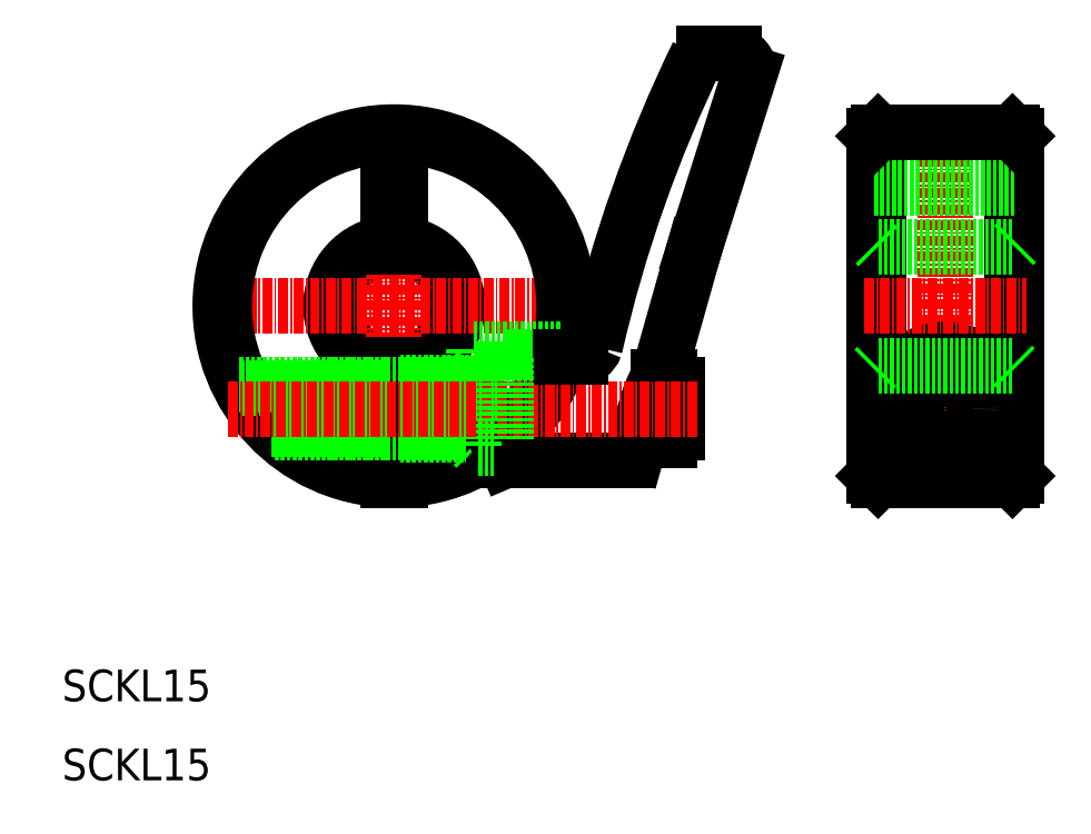
<metadata>
{"format":"dxf","ext":"dxf","renderer":"ezdxf+matplotlib","layout":"modelspace","background":"white","min_lineweight":24,"dpi":150}
</metadata>
<code>
0
SECTION
2
ENTITIES
0
ARC
8
0
10
52
20
70
30
0
40
8
50
275.4
51
84.62
0
ARC
8
0
10
52
20
70
30
0
40
7.5
50
275.7
51
84.26
0
ARC
8
0
10
52
20
70
30
0
40
7.5
50
95.74
51
264.3
0
ARC
8
0
10
52
20
70
30
0
40
8
50
95.38
51
264.6
0
LINE
8
CENTER
10
52
20
94.68
30
0
11
52
21
45.32
31
0
0
TEXT
8
0
10
10
20
20
30
0
40
4
1
SCKL15
0
LINE
8
CENTER
10
27.32
20
70
30
0
11
76.68
21
70
31
0
0
LINE
8
0
10
51.25
20
86
30
0
11
51.25
21
77.46
31
0
0
LINE
8
0
10
52.75
20
86
30
0
11
52.75
21
77.46
31
0
0
LINE
8
0
10
51.25
20
86
30
0
11
52.75
21
86
31
0
0
LINE
8
0
10
130.7
20
91.5
30
0
11
130.7
21
48.5
31
0
0
LINE
8
0
10
112.7
20
91.5
30
0
11
112.7
21
48.5
31
0
0
LINE
8
0
10
130.2
20
92
30
0
11
130.2
21
48
31
0
0
LINE
8
0
10
113.2
20
92
30
0
11
113.2
21
48
31
0
0
LINE
8
CENTER
10
121.7
20
94.87
30
0
11
121.7
21
45.13
31
0
0
LINE
8
CENTER
10
113.5
20
57
30
0
11
129.9
21
57
31
0
0
ARC
8
0
10
121.7
20
57
30
0
40
7.5
50
298.4
51
241.6
0
LINE
8
0
10
113.2
20
48
30
0
11
112.7
21
48.5
31
0
0
LINE
8
0
10
112.7
20
62
30
0
11
113.2
21
62.5
31
0
0
LINE
8
0
10
130.2
20
48
30
0
11
130.7
21
48.5
31
0
0
CIRCLE
8
0
10
121.7
20
57
30
0
40
2.55
0
CIRCLE
8
0
10
121.7
20
57
30
0
40
3
0
CIRCLE
8
0
10
121.7
20
57
30
0
40
3.3
0
LINE
8
0
10
130.2
20
62.5
30
0
11
130.7
21
62
31
0
0
LINE
8
CENTER
10
111.5
20
70
30
0
11
132
21
70
31
0
0
LINE
8
0
10
112.7
20
85
30
0
11
130.7
21
85
31
0
0
LINE
8
0
10
113.2
20
77.5
30
0
11
112.7
21
78
31
0
0
LINE
8
0
10
112.7
20
91.5
30
0
11
113.2
21
92
31
0
0
LINE
8
0
10
130.7
20
78
30
0
11
130.2
21
77.5
31
0
0
LINE
8
0
10
130.2
20
92
30
0
11
130.7
21
91.5
31
0
0
ARC
8
0
10
52
20
70
30
0
40
22
50
272
51
268
0
ARC
8
0
10
52
20
70
30
0
40
21.5
50
272
51
268
0
LINE
8
0
10
113.2
20
92
30
0
11
130.2
21
92
31
0
0
LINE
8
0
10
113.2
20
48
30
0
11
130.2
21
48
31
0
0
LINE
8
0
10
118.1
20
50.4
30
0
11
125.3
21
50.4
31
0
0
LINE
8
0
10
62
20
64.5
30
0
11
62
21
50.4
31
0
0
LINE
8
0
10
51.25
20
62.54
30
0
11
51.25
21
48.01
31
0
0
LINE
8
0
10
52.75
20
62.54
30
0
11
52.75
21
48.01
31
0
0
LINE
8
0
10
62
20
64.5
30
0
11
73.3
21
64.5
31
0
0
LINE
8
0
10
52.75
20
60.3
30
0
11
62
21
60.3
31
0
0
LINE
8
0
10
52.75
20
53.7
30
0
11
62
21
53.7
31
0
0
LINE
8
0
10
32.4
20
60
30
0
11
51.25
21
60
31
0
0
LINE
8
0
10
36.9
20
54
30
0
11
51.25
21
54
31
0
0
LINE
8
0
10
32.64
20
59.55
30
0
11
51.25
21
59.55
31
0
0
LINE
8
0
10
36.44
20
54.45
30
0
11
51.25
21
54.45
31
0
0
LINE
8
0
10
85.38
20
61
30
0
11
89.89
21
77
31
0
0
LINE
8
0
10
66.09
20
63.5
30
0
11
72.97
21
63.5
31
0
0
LINE
8
0
10
81.67
20
50.5
30
0
11
66.09
21
50.5
31
0
0
LINE
8
0
10
66
20
50.7
30
0
11
66
21
53.08
31
0
0
LINE
8
0
10
66.09
20
50.5
30
0
11
66.09
21
53.11
31
0
0
LINE
8
0
10
60.8
20
54
30
0
11
60.8
21
57
31
0
0
LINE
8
0
10
62.37
20
52
30
0
11
62.37
21
62
31
0
0
LINE
8
0
10
42.6
20
60
30
0
11
42.6
21
54
31
0
0
LINE
8
0
10
42
20
57
30
0
11
42
21
54.6
31
0
0
LINE
8
0
10
62
20
54
30
0
11
42.6
21
54
31
0
0
LINE
8
0
10
42.6
20
54
30
0
11
42
21
54.6
31
0
0
LINE
8
0
10
66
20
52
30
0
11
64.66
21
52
31
0
0
LINE
8
0
10
62
20
52.37
30
0
11
62.37
21
52
31
0
0
LINE
8
0
10
66.09
20
50.5
30
0
11
66
21
50.7
31
0
0
LINE
8
0
10
62
20
60
30
0
11
42.6
21
60
31
0
0
LINE
8
0
10
42
20
57
30
0
11
42
21
59.4
31
0
0
LINE
8
0
10
42.6
20
60
30
0
11
42
21
59.4
31
0
0
LINE
8
0
10
62
20
52.37
30
0
11
62
21
61.63
31
0
0
LINE
8
0
10
60.8
20
60
30
0
11
60.8
21
57
31
0
0
LINE
8
0
10
66
20
62
30
0
11
62.37
21
62
31
0
0
LINE
8
0
10
62
20
61.63
30
0
11
62.37
21
62
31
0
0
LINE
8
0
10
66.09
20
63.5
30
0
11
66
21
63.3
31
0
0
LINE
8
0
10
87.8
20
54
30
0
11
87.8
21
60
31
0
0
ARC
8
0
10
102.8
20
51.78
30
0
40
19.72
50
152.1
51
176.4
0
LINE
8
0
10
83.13
20
53
30
0
11
86.8
21
53
31
0
0
LINE
8
0
10
82.63
20
51.23
30
0
11
83.13
21
53
31
0
0
ARC
8
0
10
81.67
20
51.5
30
0
40
1
50
270
51
344.3
0
ARC
8
0
10
86.8
20
54
30
0
40
1
50
270
51
0
0
ARC
8
0
10
75.51
20
65.5
30
0
40
2
50
270
51
340.6
0
LINE
8
0
10
86.8
20
61
30
0
11
85.38
21
61
31
0
0
ARC
8
0
10
86.8
20
60
30
0
40
1
50
0
51
90
0
ARC
8
0
10
244.4
20
26.85
30
0
40
171.3
50
154
51
167.2
0
LINE
8
0
10
89.89
20
77
30
0
11
97
21
99.46
31
0
0
ARC
8
0
10
94.42
20
99.48
30
0
40
2.578
50
0.7205
51
77.81
0
ARC
8
0
10
91.95
20
96.05
30
0
40
6
50
97.72
51
104.7
0
LINE
8
CENTER
10
31.03
20
57
30
0
11
90.53
21
57
31
0
0
TEXT
8
0
10
10
20
10
30
0
40
4
1
SCKL15
0
LINE
8
0
10
72.97
20
63.5
30
0
11
75.51
21
63.5
31
0
0
LINE
8
0
10
66.09
20
53.12
30
0
11
66.09
21
63.5
31
0
0
LINE
8
0
10
66
20
53.08
30
0
11
66
21
63.3
31
0
0
LINE
8
0
10
64.66
20
52
30
0
11
62.37
21
52
31
0
0
LINE
8
0
10
113.2
20
77.5
30
0
11
130.2
21
77.5
31
0
0
LINE
8
0
10
113.2
20
62.5
30
0
11
130.2
21
62.5
31
0
0
LINE
8
0
10
91.14
20
102
30
0
11
94.97
21
102
31
0
0
ENDSEC
0
EOF

</code>
